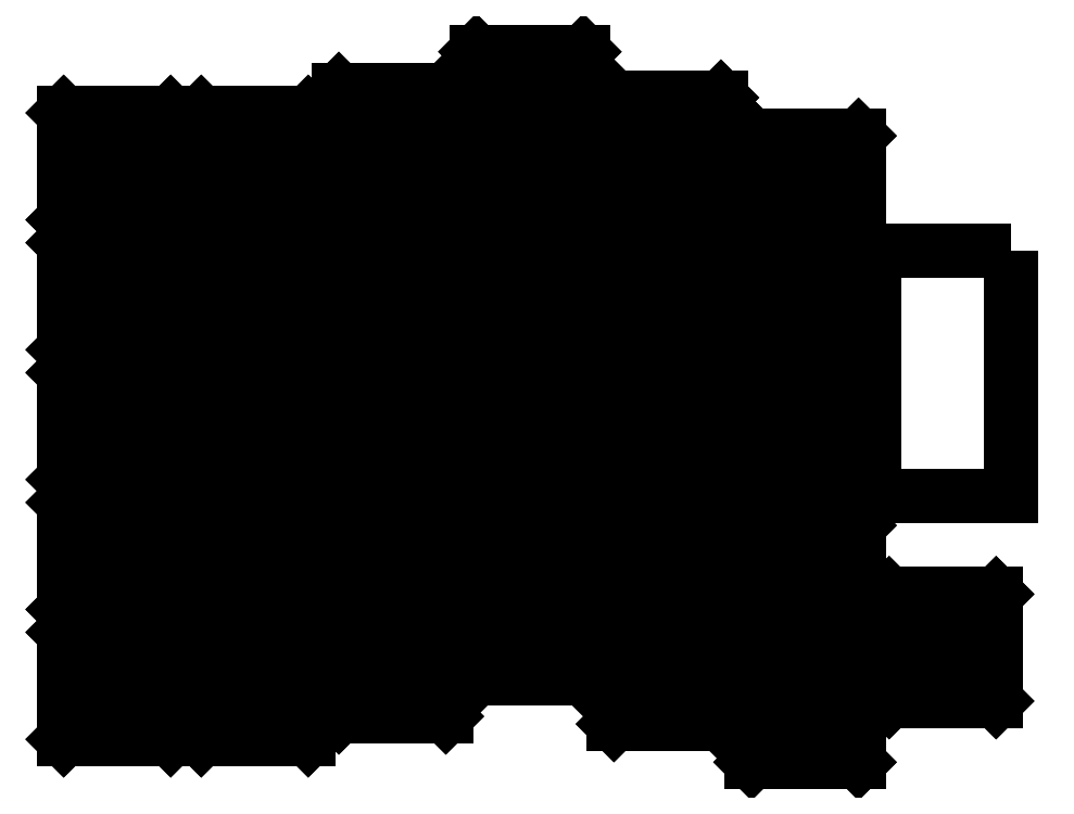
<metadata>
{"format":"dxf","ext":"dxf","renderer":"ezdxf+matplotlib","layout":"modelspace","background":"white","min_lineweight":24,"dpi":150}
</metadata>
<code>
0
SECTION
2
ENTITIES
0
LINE
8
0
10
7
20
-7
30
0
11
-7
21
-7
31
0
0
LINE
8
0
10
-7
20
-7
30
0
11
-7
21
7
31
0
0
LINE
8
0
10
-7
20
7
30
0
11
7
21
7
31
0
0
LINE
8
0
10
7
20
7
30
0
11
7
21
-7
31
0
0
LINE
8
0
10
7
20
-7
30
0
11
-7
21
7
31
0
0
LINE
8
0
10
-7
20
-7
30
0
11
7
21
7
31
0
0
LINE
8
0
10
7
20
-7
30
0
11
-7
21
-7
31
0
0
LINE
8
0
10
-7
20
-7
30
0
11
-7
21
7
31
0
0
LINE
8
0
10
-7
20
7
30
0
11
7
21
7
31
0
0
LINE
8
0
10
7
20
7
30
0
11
7
21
-7
31
0
0
LINE
8
0
10
7
20
-7
30
0
11
-7
21
7
31
0
0
LINE
8
0
10
-7
20
-7
30
0
11
7
21
7
31
0
0
LINE
8
0
10
25
20
-7
30
0
11
11
21
7
31
0
0
LINE
8
0
10
11
20
-7
30
0
11
11
21
7
31
0
0
LINE
8
0
10
11
20
7
30
0
11
25
21
7
31
0
0
LINE
8
0
10
25
20
7
30
0
11
25
21
-7
31
0
0
LINE
8
0
10
11
20
-7
30
0
11
25
21
7
31
0
0
LINE
8
0
10
11
20
-7
30
0
11
25
21
7
31
0
0
LINE
8
0
10
25
20
-7
30
0
11
11
21
7
31
0
0
LINE
8
0
10
25
20
7
30
0
11
25
21
-7
31
0
0
LINE
8
0
10
25
20
-7
30
0
11
11
21
-7
31
0
0
LINE
8
0
10
11
20
-7
30
0
11
11
21
7
31
0
0
LINE
8
0
10
11
20
7
30
0
11
25
21
7
31
0
0
LINE
8
0
10
25
20
-7
30
0
11
11
21
-7
31
0
0
LINE
8
0
10
7
20
10
30
0
11
-7
21
24
31
0
0
LINE
8
0
10
-7
20
10
30
0
11
-7
21
24
31
0
0
LINE
8
0
10
-7
20
24
30
0
11
7
21
24
31
0
0
LINE
8
0
10
7
20
24
30
0
11
7
21
10
31
0
0
LINE
8
0
10
-7
20
10
30
0
11
7
21
24
31
0
0
LINE
8
0
10
-7
20
10
30
0
11
7
21
24
31
0
0
LINE
8
0
10
7
20
10
30
0
11
-7
21
24
31
0
0
LINE
8
0
10
7
20
24
30
0
11
7
21
10
31
0
0
LINE
8
0
10
7
20
10
30
0
11
-7
21
10
31
0
0
LINE
8
0
10
-7
20
10
30
0
11
-7
21
24
31
0
0
LINE
8
0
10
-7
20
24
30
0
11
7
21
24
31
0
0
LINE
8
0
10
7
20
10
30
0
11
-7
21
10
31
0
0
LINE
8
0
10
25
20
10
30
0
11
11
21
24
31
0
0
LINE
8
0
10
11
20
10
30
0
11
11
21
24
31
0
0
LINE
8
0
10
11
20
24
30
0
11
25
21
24
31
0
0
LINE
8
0
10
25
20
24
30
0
11
25
21
10
31
0
0
LINE
8
0
10
11
20
10
30
0
11
25
21
24
31
0
0
LINE
8
0
10
11
20
10
30
0
11
25
21
24
31
0
0
LINE
8
0
10
25
20
10
30
0
11
11
21
24
31
0
0
LINE
8
0
10
25
20
24
30
0
11
25
21
10
31
0
0
LINE
8
0
10
25
20
10
30
0
11
11
21
10
31
0
0
LINE
8
0
10
11
20
10
30
0
11
11
21
24
31
0
0
LINE
8
0
10
11
20
24
30
0
11
25
21
24
31
0
0
LINE
8
0
10
25
20
10
30
0
11
11
21
10
31
0
0
LINE
8
0
10
7
20
27
30
0
11
-7
21
41
31
0
0
LINE
8
0
10
-7
20
27
30
0
11
-7
21
41
31
0
0
LINE
8
0
10
-7
20
41
30
0
11
7
21
41
31
0
0
LINE
8
0
10
7
20
41
30
0
11
7
21
27
31
0
0
LINE
8
0
10
-7
20
27
30
0
11
7
21
41
31
0
0
LINE
8
0
10
-7
20
27
30
0
11
7
21
41
31
0
0
LINE
8
0
10
7
20
27
30
0
11
-7
21
41
31
0
0
LINE
8
0
10
7
20
41
30
0
11
7
21
27
31
0
0
LINE
8
0
10
7
20
27
30
0
11
-7
21
27
31
0
0
LINE
8
0
10
-7
20
27
30
0
11
-7
21
41
31
0
0
LINE
8
0
10
-7
20
41
30
0
11
7
21
41
31
0
0
LINE
8
0
10
7
20
27
30
0
11
-7
21
27
31
0
0
LINE
8
0
10
25
20
27
30
0
11
11
21
41
31
0
0
LINE
8
0
10
11
20
27
30
0
11
11
21
41
31
0
0
LINE
8
0
10
11
20
41
30
0
11
25
21
41
31
0
0
LINE
8
0
10
25
20
41
30
0
11
25
21
27
31
0
0
LINE
8
0
10
11
20
27
30
0
11
25
21
41
31
0
0
LINE
8
0
10
11
20
27
30
0
11
25
21
41
31
0
0
LINE
8
0
10
25
20
27
30
0
11
11
21
41
31
0
0
LINE
8
0
10
25
20
41
30
0
11
25
21
27
31
0
0
LINE
8
0
10
25
20
27
30
0
11
11
21
27
31
0
0
LINE
8
0
10
11
20
27
30
0
11
11
21
41
31
0
0
LINE
8
0
10
11
20
41
30
0
11
25
21
41
31
0
0
LINE
8
0
10
25
20
27
30
0
11
11
21
27
31
0
0
LINE
8
0
10
7
20
44
30
0
11
-7
21
58
31
0
0
LINE
8
0
10
-7
20
44
30
0
11
-7
21
58
31
0
0
LINE
8
0
10
-7
20
58
30
0
11
7
21
58
31
0
0
LINE
8
0
10
7
20
58
30
0
11
7
21
44
31
0
0
LINE
8
0
10
-7
20
44
30
0
11
7
21
58
31
0
0
LINE
8
0
10
-7
20
44
30
0
11
7
21
58
31
0
0
LINE
8
0
10
7
20
44
30
0
11
-7
21
58
31
0
0
LINE
8
0
10
7
20
58
30
0
11
7
21
44
31
0
0
LINE
8
0
10
7
20
44
30
0
11
-7
21
44
31
0
0
LINE
8
0
10
-7
20
44
30
0
11
-7
21
58
31
0
0
LINE
8
0
10
-7
20
58
30
0
11
7
21
58
31
0
0
LINE
8
0
10
7
20
44
30
0
11
-7
21
44
31
0
0
LINE
8
0
10
25
20
44
30
0
11
11
21
58
31
0
0
LINE
8
0
10
11
20
44
30
0
11
11
21
58
31
0
0
LINE
8
0
10
11
20
58
30
0
11
25
21
58
31
0
0
LINE
8
0
10
25
20
58
30
0
11
25
21
44
31
0
0
LINE
8
0
10
11
20
44
30
0
11
25
21
58
31
0
0
LINE
8
0
10
11
20
44
30
0
11
25
21
58
31
0
0
LINE
8
0
10
25
20
44
30
0
11
11
21
58
31
0
0
LINE
8
0
10
25
20
58
30
0
11
25
21
44
31
0
0
LINE
8
0
10
25
20
44
30
0
11
11
21
44
31
0
0
LINE
8
0
10
11
20
44
30
0
11
11
21
58
31
0
0
LINE
8
0
10
11
20
58
30
0
11
25
21
58
31
0
0
LINE
8
0
10
25
20
44
30
0
11
11
21
44
31
0
0
LINE
8
0
10
7
20
61
30
0
11
-7
21
75
31
0
0
LINE
8
0
10
-7
20
61
30
0
11
-7
21
75
31
0
0
LINE
8
0
10
-7
20
75
30
0
11
7
21
75
31
0
0
LINE
8
0
10
7
20
75
30
0
11
7
21
61
31
0
0
LINE
8
0
10
-7
20
61
30
0
11
7
21
75
31
0
0
LINE
8
0
10
-7
20
61
30
0
11
7
21
75
31
0
0
LINE
8
0
10
7
20
61
30
0
11
-7
21
75
31
0
0
LINE
8
0
10
7
20
75
30
0
11
7
21
61
31
0
0
LINE
8
0
10
7
20
61
30
0
11
-7
21
61
31
0
0
LINE
8
0
10
-7
20
61
30
0
11
-7
21
75
31
0
0
LINE
8
0
10
-7
20
75
30
0
11
7
21
75
31
0
0
LINE
8
0
10
7
20
61
30
0
11
-7
21
61
31
0
0
LINE
8
0
10
25
20
61
30
0
11
11
21
75
31
0
0
LINE
8
0
10
11
20
61
30
0
11
11
21
75
31
0
0
LINE
8
0
10
11
20
75
30
0
11
25
21
75
31
0
0
LINE
8
0
10
25
20
75
30
0
11
25
21
61
31
0
0
LINE
8
0
10
11
20
61
30
0
11
25
21
75
31
0
0
LINE
8
0
10
11
20
61
30
0
11
25
21
75
31
0
0
LINE
8
0
10
25
20
61
30
0
11
11
21
75
31
0
0
LINE
8
0
10
25
20
75
30
0
11
25
21
61
31
0
0
LINE
8
0
10
25
20
61
30
0
11
11
21
61
31
0
0
LINE
8
0
10
11
20
61
30
0
11
11
21
75
31
0
0
LINE
8
0
10
11
20
75
30
0
11
25
21
75
31
0
0
LINE
8
0
10
25
20
61
30
0
11
11
21
61
31
0
0
LINE
8
0
10
43
20
-4
30
0
11
29
21
-4
31
0
0
LINE
8
0
10
29
20
-4
30
0
11
29
21
10
31
0
0
LINE
8
0
10
29
20
10
30
0
11
43
21
10
31
0
0
LINE
8
0
10
43
20
10
30
0
11
43
21
-4
31
0
0
LINE
8
0
10
43
20
-4
30
0
11
29
21
10
31
0
0
LINE
8
0
10
29
20
-4
30
0
11
43
21
10
31
0
0
LINE
8
0
10
43
20
-4
30
0
11
29
21
-4
31
0
0
LINE
8
0
10
29
20
-4
30
0
11
29
21
10
31
0
0
LINE
8
0
10
29
20
10
30
0
11
43
21
10
31
0
0
LINE
8
0
10
43
20
10
30
0
11
43
21
-4
31
0
0
LINE
8
0
10
43
20
-4
30
0
11
29
21
10
31
0
0
LINE
8
0
10
29
20
-4
30
0
11
43
21
10
31
0
0
LINE
8
0
10
43
20
27
30
0
11
43
21
13
31
0
0
LINE
8
0
10
29
20
13
30
0
11
43
21
27
31
0
0
LINE
8
0
10
43
20
13
30
0
11
29
21
27
31
0
0
LINE
8
0
10
43
20
13
30
0
11
29
21
13
31
0
0
LINE
8
0
10
29
20
27
30
0
11
43
21
27
31
0
0
LINE
8
0
10
29
20
13
30
0
11
29
21
27
31
0
0
LINE
8
0
10
43
20
13
30
0
11
29
21
27
31
0
0
LINE
8
0
10
29
20
13
30
0
11
29
21
27
31
0
0
LINE
8
0
10
29
20
27
30
0
11
43
21
27
31
0
0
LINE
8
0
10
43
20
13
30
0
11
29
21
13
31
0
0
LINE
8
0
10
29
20
13
30
0
11
43
21
27
31
0
0
LINE
8
0
10
43
20
27
30
0
11
43
21
13
31
0
0
LINE
8
0
10
43
20
44
30
0
11
43
21
30
31
0
0
LINE
8
0
10
29
20
30
30
0
11
43
21
44
31
0
0
LINE
8
0
10
43
20
30
30
0
11
29
21
44
31
0
0
LINE
8
0
10
43
20
30
30
0
11
29
21
30
31
0
0
LINE
8
0
10
29
20
44
30
0
11
43
21
44
31
0
0
LINE
8
0
10
29
20
30
30
0
11
29
21
44
31
0
0
LINE
8
0
10
43
20
30
30
0
11
29
21
44
31
0
0
LINE
8
0
10
29
20
30
30
0
11
29
21
44
31
0
0
LINE
8
0
10
29
20
44
30
0
11
43
21
44
31
0
0
LINE
8
0
10
43
20
30
30
0
11
29
21
30
31
0
0
LINE
8
0
10
29
20
30
30
0
11
43
21
44
31
0
0
LINE
8
0
10
43
20
44
30
0
11
43
21
30
31
0
0
LINE
8
0
10
43
20
61
30
0
11
43
21
47
31
0
0
LINE
8
0
10
29
20
47
30
0
11
43
21
61
31
0
0
LINE
8
0
10
43
20
47
30
0
11
29
21
61
31
0
0
LINE
8
0
10
43
20
47
30
0
11
29
21
47
31
0
0
LINE
8
0
10
29
20
61
30
0
11
43
21
61
31
0
0
LINE
8
0
10
29
20
47
30
0
11
29
21
61
31
0
0
LINE
8
0
10
43
20
47
30
0
11
29
21
61
31
0
0
LINE
8
0
10
29
20
47
30
0
11
29
21
61
31
0
0
LINE
8
0
10
29
20
61
30
0
11
43
21
61
31
0
0
LINE
8
0
10
43
20
47
30
0
11
29
21
47
31
0
0
LINE
8
0
10
29
20
47
30
0
11
43
21
61
31
0
0
LINE
8
0
10
43
20
61
30
0
11
43
21
47
31
0
0
LINE
8
0
10
43
20
78
30
0
11
43
21
64
31
0
0
LINE
8
0
10
29
20
64
30
0
11
43
21
78
31
0
0
LINE
8
0
10
43
20
64
30
0
11
29
21
78
31
0
0
LINE
8
0
10
43
20
64
30
0
11
29
21
64
31
0
0
LINE
8
0
10
29
20
78
30
0
11
43
21
78
31
0
0
LINE
8
0
10
29
20
64
30
0
11
29
21
78
31
0
0
LINE
8
0
10
43
20
64
30
0
11
29
21
78
31
0
0
LINE
8
0
10
29
20
64
30
0
11
29
21
78
31
0
0
LINE
8
0
10
29
20
78
30
0
11
43
21
78
31
0
0
LINE
8
0
10
43
20
64
30
0
11
29
21
64
31
0
0
LINE
8
0
10
29
20
64
30
0
11
43
21
78
31
0
0
LINE
8
0
10
43
20
78
30
0
11
43
21
64
31
0
0
LINE
8
0
10
61
20
1
30
0
11
47
21
1
31
0
0
LINE
8
0
10
47
20
1
30
0
11
47
21
15
31
0
0
LINE
8
0
10
47
20
15
30
0
11
61
21
15
31
0
0
LINE
8
0
10
61
20
15
30
0
11
61
21
1
31
0
0
LINE
8
0
10
61
20
1
30
0
11
47
21
15
31
0
0
LINE
8
0
10
47
20
1
30
0
11
61
21
15
31
0
0
LINE
8
0
10
61
20
1
30
0
11
47
21
1
31
0
0
LINE
8
0
10
47
20
1
30
0
11
47
21
15
31
0
0
LINE
8
0
10
47
20
15
30
0
11
61
21
15
31
0
0
LINE
8
0
10
61
20
15
30
0
11
61
21
1
31
0
0
LINE
8
0
10
61
20
1
30
0
11
47
21
15
31
0
0
LINE
8
0
10
47
20
1
30
0
11
61
21
15
31
0
0
LINE
8
0
10
61
20
32
30
0
11
61
21
18
31
0
0
LINE
8
0
10
47
20
18
30
0
11
47
21
32
31
0
0
LINE
8
0
10
61
20
18
30
0
11
47
21
32
31
0
0
LINE
8
0
10
47
20
32
30
0
11
61
21
32
31
0
0
LINE
8
0
10
47
20
18
30
0
11
61
21
32
31
0
0
LINE
8
0
10
61
20
18
30
0
11
47
21
18
31
0
0
LINE
8
0
10
47
20
18
30
0
11
47
21
32
31
0
0
LINE
8
0
10
61
20
32
30
0
11
61
21
18
31
0
0
LINE
8
0
10
47
20
32
30
0
11
61
21
32
31
0
0
LINE
8
0
10
61
20
18
30
0
11
47
21
32
31
0
0
LINE
8
0
10
47
20
18
30
0
11
61
21
32
31
0
0
LINE
8
0
10
61
20
18
30
0
11
47
21
18
31
0
0
LINE
8
0
10
61
20
49
30
0
11
61
21
35
31
0
0
LINE
8
0
10
47
20
35
30
0
11
47
21
49
31
0
0
LINE
8
0
10
61
20
35
30
0
11
47
21
49
31
0
0
LINE
8
0
10
47
20
49
30
0
11
61
21
49
31
0
0
LINE
8
0
10
47
20
35
30
0
11
61
21
49
31
0
0
LINE
8
0
10
61
20
35
30
0
11
47
21
35
31
0
0
LINE
8
0
10
47
20
35
30
0
11
47
21
49
31
0
0
LINE
8
0
10
61
20
49
30
0
11
61
21
35
31
0
0
LINE
8
0
10
47
20
49
30
0
11
61
21
49
31
0
0
LINE
8
0
10
61
20
35
30
0
11
47
21
49
31
0
0
LINE
8
0
10
47
20
35
30
0
11
61
21
49
31
0
0
LINE
8
0
10
61
20
35
30
0
11
47
21
35
31
0
0
LINE
8
0
10
61
20
66
30
0
11
61
21
52
31
0
0
LINE
8
0
10
47
20
52
30
0
11
47
21
66
31
0
0
LINE
8
0
10
61
20
52
30
0
11
47
21
66
31
0
0
LINE
8
0
10
47
20
66
30
0
11
61
21
66
31
0
0
LINE
8
0
10
47
20
52
30
0
11
61
21
66
31
0
0
LINE
8
0
10
61
20
52
30
0
11
47
21
52
31
0
0
LINE
8
0
10
47
20
52
30
0
11
47
21
66
31
0
0
LINE
8
0
10
61
20
66
30
0
11
61
21
52
31
0
0
LINE
8
0
10
47
20
66
30
0
11
61
21
66
31
0
0
LINE
8
0
10
61
20
52
30
0
11
47
21
66
31
0
0
LINE
8
0
10
47
20
52
30
0
11
61
21
66
31
0
0
LINE
8
0
10
61
20
52
30
0
11
47
21
52
31
0
0
LINE
8
0
10
61
20
83
30
0
11
61
21
69
31
0
0
LINE
8
0
10
47
20
69
30
0
11
47
21
83
31
0
0
LINE
8
0
10
61
20
69
30
0
11
47
21
83
31
0
0
LINE
8
0
10
47
20
83
30
0
11
61
21
83
31
0
0
LINE
8
0
10
47
20
69
30
0
11
61
21
83
31
0
0
LINE
8
0
10
61
20
69
30
0
11
47
21
69
31
0
0
LINE
8
0
10
47
20
69
30
0
11
47
21
83
31
0
0
LINE
8
0
10
61
20
83
30
0
11
61
21
69
31
0
0
LINE
8
0
10
47
20
83
30
0
11
61
21
83
31
0
0
LINE
8
0
10
61
20
69
30
0
11
47
21
83
31
0
0
LINE
8
0
10
47
20
69
30
0
11
61
21
83
31
0
0
LINE
8
0
10
61
20
69
30
0
11
47
21
69
31
0
0
LINE
8
0
10
79
20
-5
30
0
11
65
21
-5
31
0
0
LINE
8
0
10
65
20
-5
30
0
11
65
21
9
31
0
0
LINE
8
0
10
65
20
9
30
0
11
79
21
9
31
0
0
LINE
8
0
10
79
20
9
30
0
11
79
21
-5
31
0
0
LINE
8
0
10
79
20
-5
30
0
11
65
21
9
31
0
0
LINE
8
0
10
65
20
-5
30
0
11
79
21
9
31
0
0
LINE
8
0
10
79
20
-5
30
0
11
65
21
-5
31
0
0
LINE
8
0
10
65
20
-5
30
0
11
65
21
9
31
0
0
LINE
8
0
10
65
20
9
30
0
11
79
21
9
31
0
0
LINE
8
0
10
79
20
9
30
0
11
79
21
-5
31
0
0
LINE
8
0
10
79
20
-5
30
0
11
65
21
9
31
0
0
LINE
8
0
10
65
20
-5
30
0
11
79
21
9
31
0
0
LINE
8
0
10
65
20
12
30
0
11
65
21
26
31
0
0
LINE
8
0
10
65
20
12
30
0
11
65
21
26
31
0
0
LINE
8
0
10
65
20
26
30
0
11
79
21
26
31
0
0
LINE
8
0
10
65
20
12
30
0
11
79
21
26
31
0
0
LINE
8
0
10
65
20
26
30
0
11
79
21
26
31
0
0
LINE
8
0
10
79
20
26
30
0
11
79
21
12
31
0
0
LINE
8
0
10
79
20
26
30
0
11
79
21
12
31
0
0
LINE
8
0
10
65
20
12
30
0
11
79
21
26
31
0
0
LINE
8
0
10
79
20
12
30
0
11
65
21
12
31
0
0
LINE
8
0
10
79
20
12
30
0
11
65
21
12
31
0
0
LINE
8
0
10
79
20
12
30
0
11
65
21
26
31
0
0
LINE
8
0
10
79
20
12
30
0
11
65
21
26
31
0
0
LINE
8
0
10
65
20
29
30
0
11
65
21
43
31
0
0
LINE
8
0
10
65
20
29
30
0
11
65
21
43
31
0
0
LINE
8
0
10
65
20
43
30
0
11
79
21
43
31
0
0
LINE
8
0
10
65
20
29
30
0
11
79
21
43
31
0
0
LINE
8
0
10
65
20
43
30
0
11
79
21
43
31
0
0
LINE
8
0
10
79
20
43
30
0
11
79
21
29
31
0
0
LINE
8
0
10
79
20
43
30
0
11
79
21
29
31
0
0
LINE
8
0
10
65
20
29
30
0
11
79
21
43
31
0
0
LINE
8
0
10
79
20
29
30
0
11
65
21
29
31
0
0
LINE
8
0
10
79
20
29
30
0
11
65
21
29
31
0
0
LINE
8
0
10
79
20
29
30
0
11
65
21
43
31
0
0
LINE
8
0
10
79
20
29
30
0
11
65
21
43
31
0
0
LINE
8
0
10
65
20
46
30
0
11
65
21
60
31
0
0
LINE
8
0
10
65
20
46
30
0
11
65
21
60
31
0
0
LINE
8
0
10
65
20
60
30
0
11
79
21
60
31
0
0
LINE
8
0
10
65
20
46
30
0
11
79
21
60
31
0
0
LINE
8
0
10
65
20
60
30
0
11
79
21
60
31
0
0
LINE
8
0
10
79
20
60
30
0
11
79
21
46
31
0
0
LINE
8
0
10
79
20
60
30
0
11
79
21
46
31
0
0
LINE
8
0
10
65
20
46
30
0
11
79
21
60
31
0
0
LINE
8
0
10
79
20
46
30
0
11
65
21
46
31
0
0
LINE
8
0
10
79
20
46
30
0
11
65
21
46
31
0
0
LINE
8
0
10
79
20
46
30
0
11
65
21
60
31
0
0
LINE
8
0
10
79
20
46
30
0
11
65
21
60
31
0
0
LINE
8
0
10
65
20
63
30
0
11
65
21
77
31
0
0
LINE
8
0
10
65
20
63
30
0
11
65
21
77
31
0
0
LINE
8
0
10
65
20
77
30
0
11
79
21
77
31
0
0
LINE
8
0
10
65
20
63
30
0
11
79
21
77
31
0
0
LINE
8
0
10
65
20
77
30
0
11
79
21
77
31
0
0
LINE
8
0
10
79
20
77
30
0
11
79
21
63
31
0
0
LINE
8
0
10
79
20
77
30
0
11
79
21
63
31
0
0
LINE
8
0
10
65
20
63
30
0
11
79
21
77
31
0
0
LINE
8
0
10
79
20
63
30
0
11
65
21
63
31
0
0
LINE
8
0
10
79
20
63
30
0
11
65
21
63
31
0
0
LINE
8
0
10
79
20
63
30
0
11
65
21
77
31
0
0
LINE
8
0
10
79
20
63
30
0
11
65
21
77
31
0
0
LINE
8
0
10
97
20
-10
30
0
11
83
21
-10
31
0
0
LINE
8
0
10
83
20
-10
30
0
11
83
21
4
31
0
0
LINE
8
0
10
83
20
4
30
0
11
97
21
4
31
0
0
LINE
8
0
10
97
20
4
30
0
11
97
21
-10
31
0
0
LINE
8
0
10
97
20
-10
30
0
11
83
21
4
31
0
0
LINE
8
0
10
83
20
-10
30
0
11
97
21
4
31
0
0
LINE
8
0
10
97
20
-10
30
0
11
83
21
-10
31
0
0
LINE
8
0
10
83
20
-10
30
0
11
83
21
4
31
0
0
LINE
8
0
10
83
20
4
30
0
11
97
21
4
31
0
0
LINE
8
0
10
97
20
4
30
0
11
97
21
-10
31
0
0
LINE
8
0
10
97
20
-10
30
0
11
83
21
4
31
0
0
LINE
8
0
10
83
20
-10
30
0
11
97
21
4
31
0
0
LINE
8
0
10
83
20
21
30
0
11
97
21
21
31
0
0
LINE
8
0
10
83
20
7
30
0
11
97
21
21
31
0
0
LINE
8
0
10
97
20
7
30
0
11
83
21
7
31
0
0
LINE
8
0
10
83
20
21
30
0
11
97
21
21
31
0
0
LINE
8
0
10
83
20
7
30
0
11
97
21
21
31
0
0
LINE
8
0
10
83
20
7
30
0
11
83
21
21
31
0
0
LINE
8
0
10
97
20
21
30
0
11
97
21
7
31
0
0
LINE
8
0
10
97
20
7
30
0
11
83
21
21
31
0
0
LINE
8
0
10
97
20
7
30
0
11
83
21
7
31
0
0
LINE
8
0
10
97
20
21
30
0
11
97
21
7
31
0
0
LINE
8
0
10
97
20
7
30
0
11
83
21
21
31
0
0
LINE
8
0
10
83
20
7
30
0
11
83
21
21
31
0
0
LINE
8
0
10
83
20
38
30
0
11
97
21
38
31
0
0
LINE
8
0
10
83
20
24
30
0
11
97
21
38
31
0
0
LINE
8
0
10
97
20
24
30
0
11
83
21
24
31
0
0
LINE
8
0
10
83
20
38
30
0
11
97
21
38
31
0
0
LINE
8
0
10
83
20
24
30
0
11
97
21
38
31
0
0
LINE
8
0
10
83
20
24
30
0
11
83
21
38
31
0
0
LINE
8
0
10
97
20
38
30
0
11
97
21
24
31
0
0
LINE
8
0
10
97
20
24
30
0
11
83
21
38
31
0
0
LINE
8
0
10
97
20
24
30
0
11
83
21
24
31
0
0
LINE
8
0
10
97
20
38
30
0
11
97
21
24
31
0
0
LINE
8
0
10
97
20
24
30
0
11
83
21
38
31
0
0
LINE
8
0
10
83
20
24
30
0
11
83
21
38
31
0
0
LINE
8
0
10
83
20
55
30
0
11
97
21
55
31
0
0
LINE
8
0
10
83
20
41
30
0
11
97
21
55
31
0
0
LINE
8
0
10
97
20
41
30
0
11
83
21
41
31
0
0
LINE
8
0
10
83
20
55
30
0
11
97
21
55
31
0
0
LINE
8
0
10
83
20
41
30
0
11
97
21
55
31
0
0
LINE
8
0
10
83
20
41
30
0
11
83
21
55
31
0
0
LINE
8
0
10
97
20
55
30
0
11
97
21
41
31
0
0
LINE
8
0
10
97
20
41
30
0
11
83
21
55
31
0
0
LINE
8
0
10
97
20
41
30
0
11
83
21
41
31
0
0
LINE
8
0
10
97
20
55
30
0
11
97
21
41
31
0
0
LINE
8
0
10
97
20
41
30
0
11
83
21
55
31
0
0
LINE
8
0
10
83
20
41
30
0
11
83
21
55
31
0
0
LINE
8
0
10
83
20
72
30
0
11
97
21
72
31
0
0
LINE
8
0
10
83
20
58
30
0
11
97
21
72
31
0
0
LINE
8
0
10
97
20
58
30
0
11
83
21
58
31
0
0
LINE
8
0
10
83
20
72
30
0
11
97
21
72
31
0
0
LINE
8
0
10
83
20
58
30
0
11
97
21
72
31
0
0
LINE
8
0
10
83
20
58
30
0
11
83
21
72
31
0
0
LINE
8
0
10
97
20
72
30
0
11
97
21
58
31
0
0
LINE
8
0
10
97
20
58
30
0
11
83
21
72
31
0
0
LINE
8
0
10
97
20
58
30
0
11
83
21
58
31
0
0
LINE
8
0
10
97
20
72
30
0
11
97
21
58
31
0
0
LINE
8
0
10
97
20
58
30
0
11
83
21
72
31
0
0
LINE
8
0
10
83
20
58
30
0
11
83
21
72
31
0
0
LINE
8
0
10
115
20
-2
30
0
11
101
21
-2
31
0
0
LINE
8
0
10
101
20
-2
30
0
11
101
21
12
31
0
0
LINE
8
0
10
101
20
12
30
0
11
115
21
12
31
0
0
LINE
8
0
10
115
20
12
30
0
11
115
21
-2
31
0
0
LINE
8
0
10
115
20
-2
30
0
11
101
21
12
31
0
0
LINE
8
0
10
101
20
-2
30
0
11
115
21
12
31
0
0
LINE
8
0
10
115
20
-2
30
0
11
101
21
-2
31
0
0
LINE
8
0
10
101
20
-2
30
0
11
101
21
12
31
0
0
LINE
8
0
10
101
20
12
30
0
11
115
21
12
31
0
0
LINE
8
0
10
115
20
12
30
0
11
115
21
-2
31
0
0
LINE
8
0
10
115
20
-2
30
0
11
101
21
12
31
0
0
LINE
8
0
10
101
20
-2
30
0
11
115
21
12
31
0
0
LWPOLYLINE
8
0
90
4
70
1
43
0
10
117
20
56.9
10
99
20
56.9
10
99
20
24.9
10
117
20
24.9
0
ENDSEC
0
EOF

</code>
